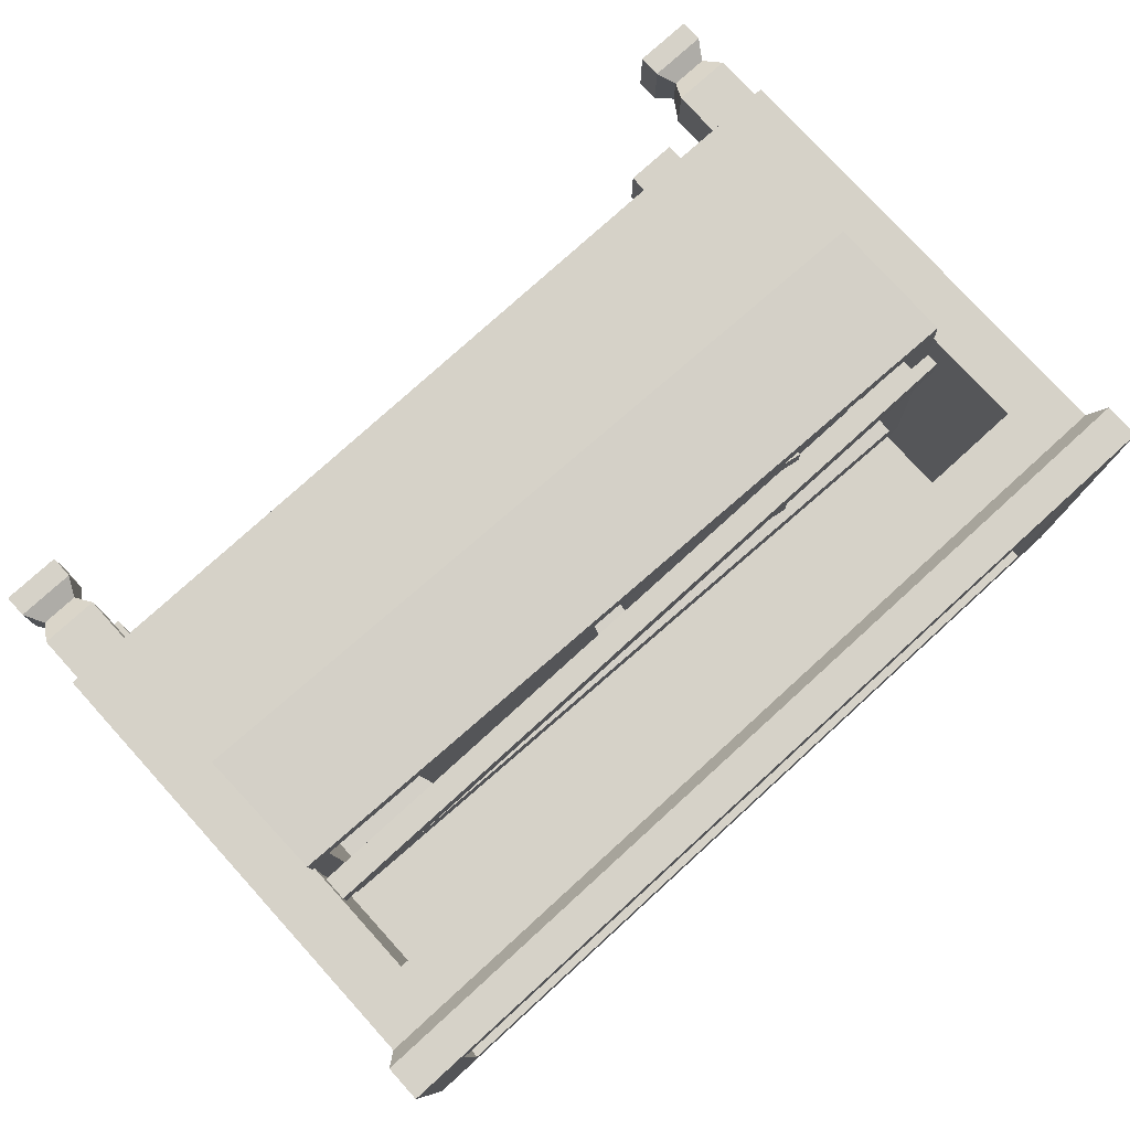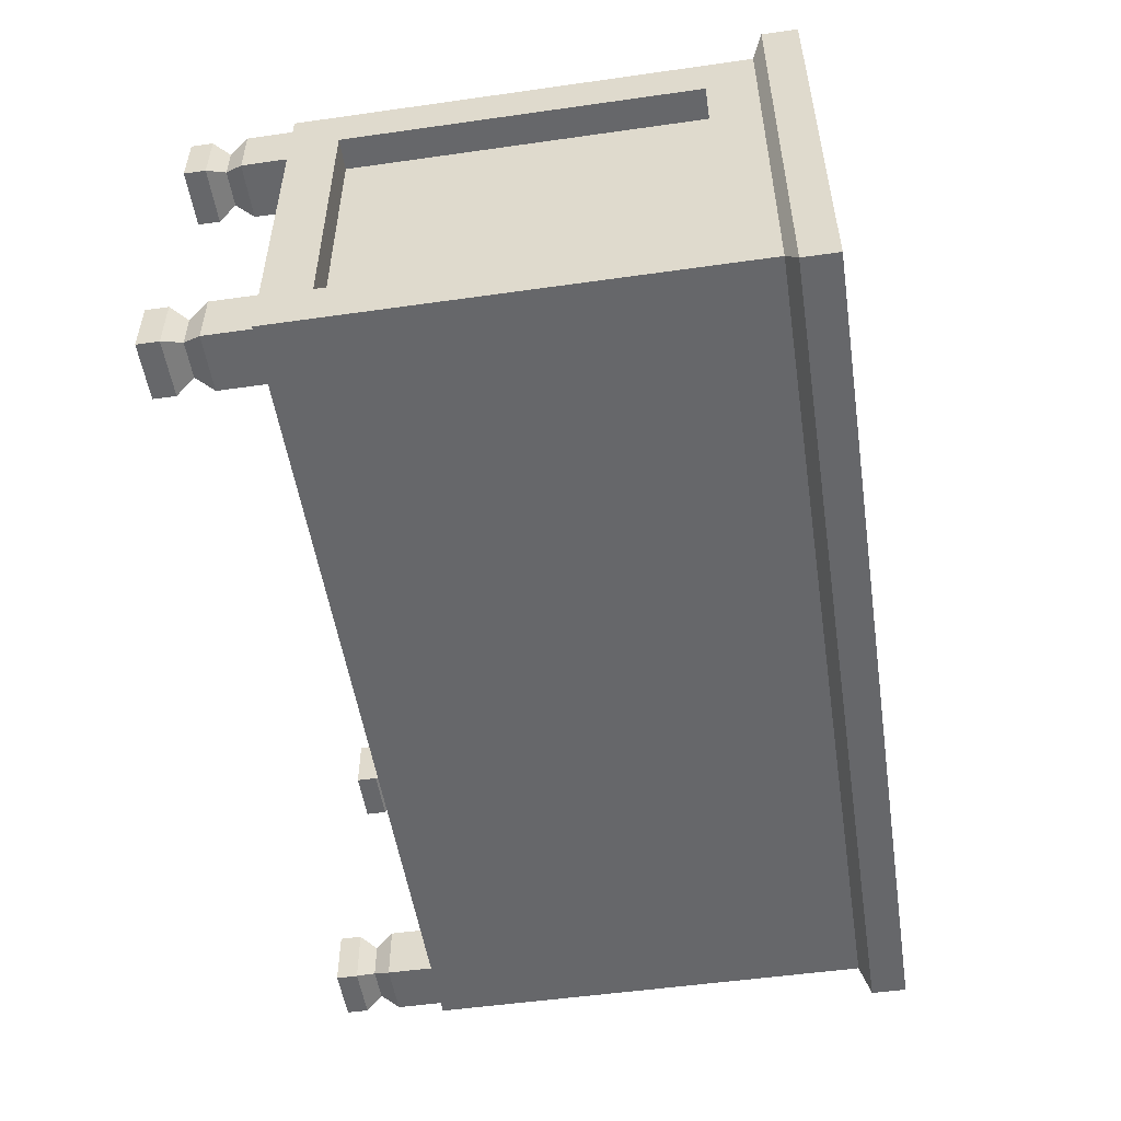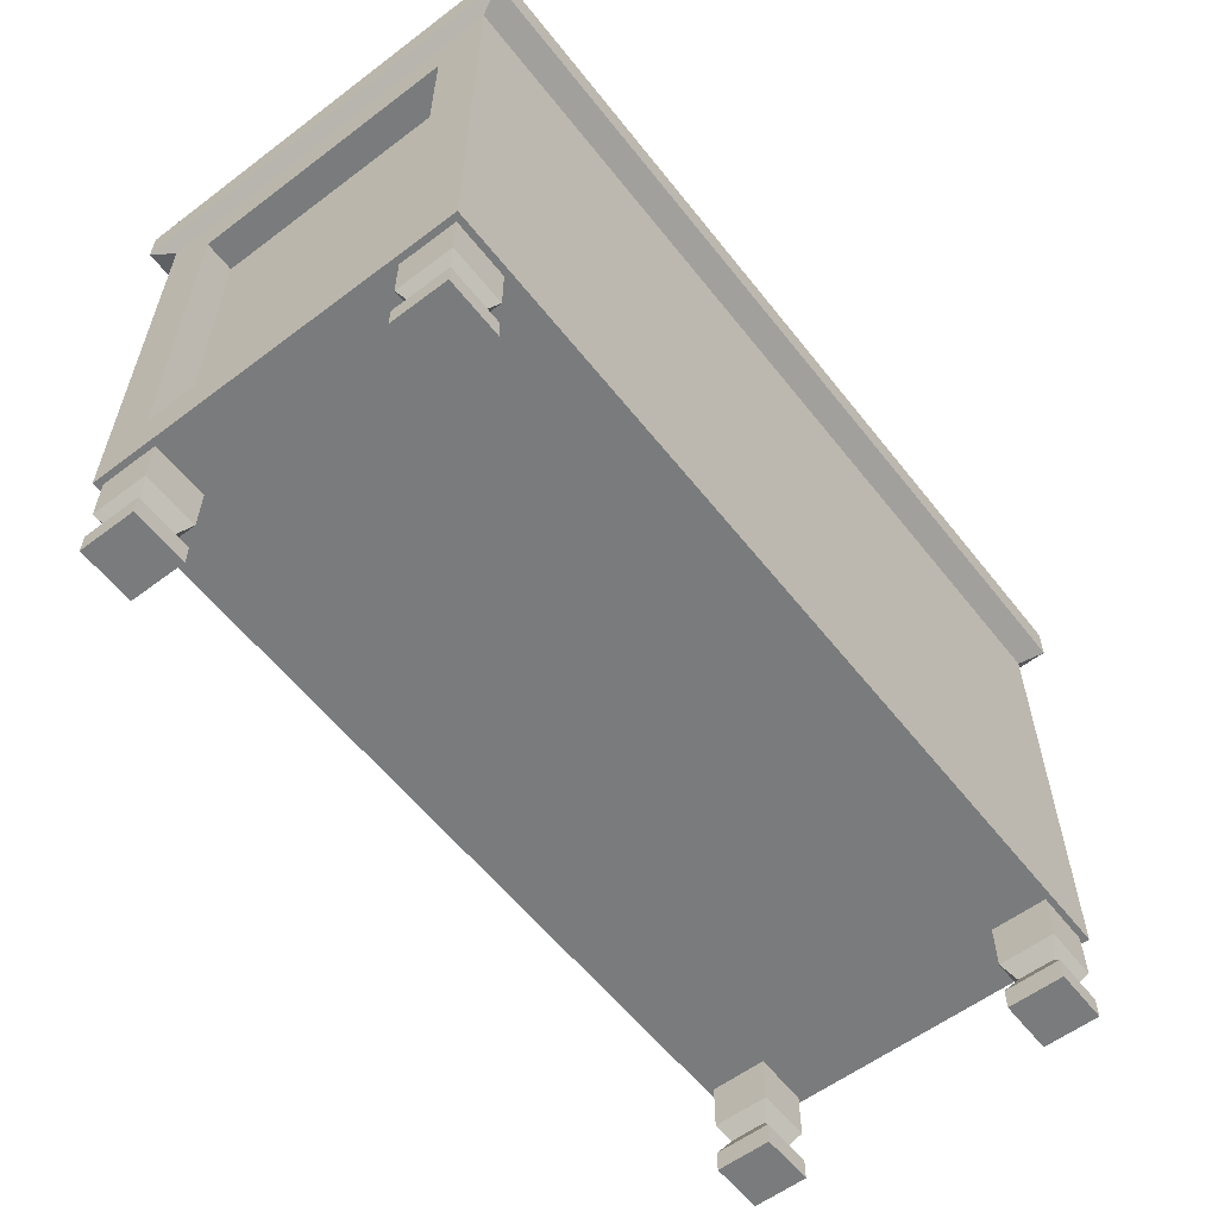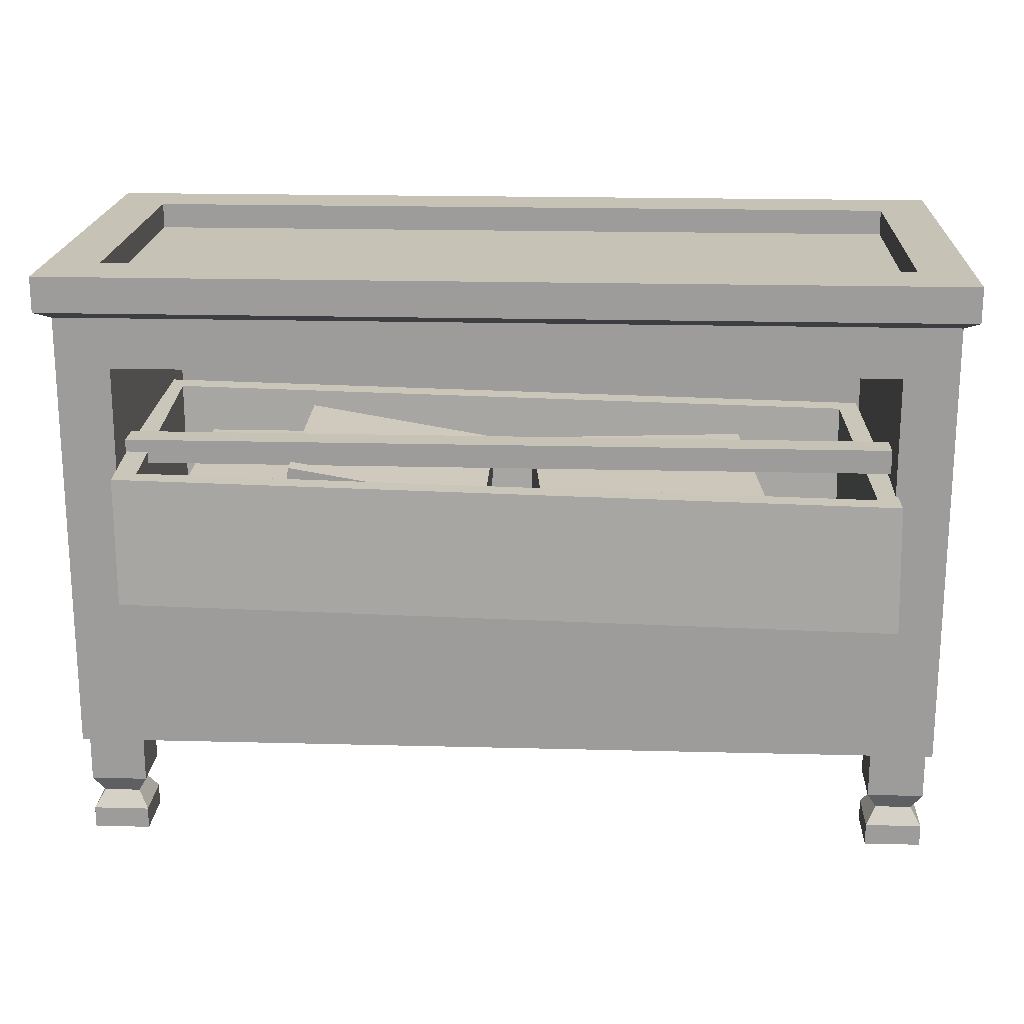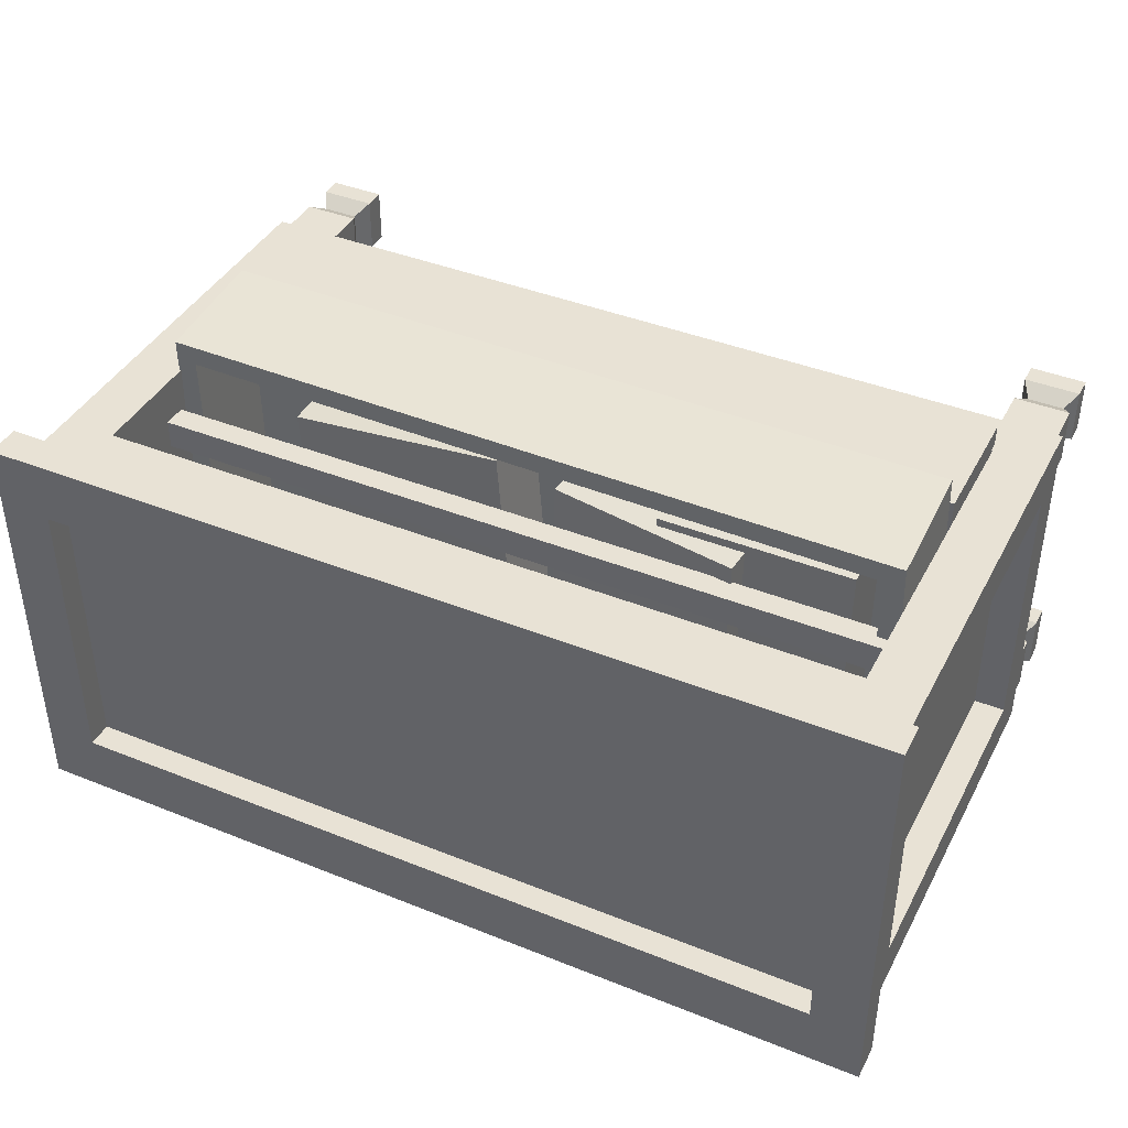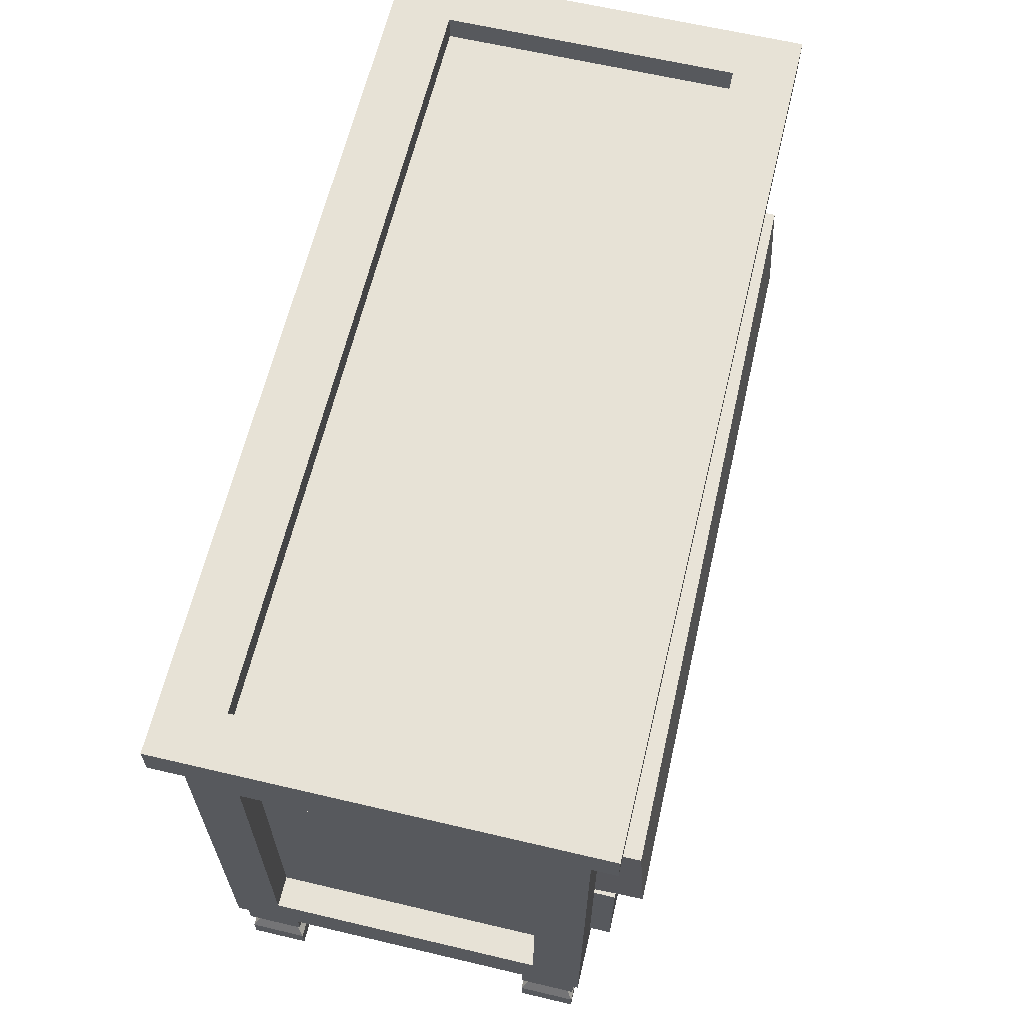
<metadata>
{"format":"obj","ext":"obj","renderer":"f3d","projection":"perspective","resolution":1024,"background":"white","views":[{"elev":77.6,"azim":137.7,"up":"+Z"},{"elev":-52.2,"azim":98.7,"up":"+Z"},{"elev":-58.3,"azim":127.9,"up":"+Y"},{"elev":19.3,"azim":2.8,"up":"+Y"},{"elev":40.9,"azim":-154.0,"up":"+Z"},{"elev":63.3,"azim":-76.6,"up":"+Y"}]}
</metadata>
<code>
v -0.6458 0.9342 -0.1382
v -0.6458 0.9132 0.4352
v -0.6303 1.169 -0.1349
v -0.6303 1.148 0.4385
v -0.0599 1.072 -0.1362
v -0.0599 1.051 0.4372
v -0.07541 0.8372 -0.1396
v -0.07541 0.8163 0.4338
v -0.9494 0.8553 -0.1152
v -0.9494 0.8343 0.4582
v -0.9494 1.091 -0.1119
v -0.9494 1.07 0.4615
v -0.3758 1.091 -0.1119
v -0.3758 1.07 0.4615
v -0.3758 0.8553 -0.1152
v -0.3758 0.8343 0.4582
v 0.05843 0.8542 -0.08409
v 0.1114 0.8333 0.4869
v 0.05843 1.09 -0.08073
v 0.1114 1.069 0.4902
v 0.704 1.092 -0.1405
v 0.7569 1.071 0.4304
v 0.704 0.8564 -0.1439
v 0.7569 0.8355 0.4271
v -1.253 0 -0.5592
v -1.253 0 -0.3964
v -1.253 0.305 -0.5592
v -1.253 0.305 -0.3964
v -1.091 0.305 -0.5592
v -1.091 0.305 -0.3964
v -1.091 0 -0.5592
v -1.091 0 -0.3964
v -1.091 0.06252 -0.5592
v -1.091 0.06252 -0.3964
v -1.253 0.06252 -0.3964
v -1.253 0.06252 -0.5592
v -1.091 0.1634 -0.5592
v -1.091 0.1634 -0.3964
v -1.253 0.1634 -0.3964
v -1.253 0.1634 -0.5592
v -1.224 0.1113 -0.4255
v -1.12 0.1113 -0.4255
v -1.12 0.1113 -0.5301
v -1.224 0.1113 -0.5301
v -1.253 0 0.3302
v -1.253 0 0.493
v -1.253 0.305 0.3302
v -1.253 0.305 0.493
v -1.091 0.305 0.3302
v -1.091 0.305 0.493
v -1.091 0 0.3302
v -1.091 0 0.493
v -1.091 0.06252 0.3302
v -1.091 0.06252 0.493
v -1.253 0.06252 0.493
v -1.253 0.06252 0.3302
v -1.091 0.1634 0.3302
v -1.091 0.1634 0.493
v -1.253 0.1634 0.493
v -1.253 0.1634 0.3302
v -1.224 0.1113 0.4639
v -1.12 0.1113 0.4639
v -1.12 0.1113 0.3593
v -1.224 0.1113 0.3593
v 1.091 0 0.3302
v 1.091 0 0.493
v 1.091 0.305 0.3302
v 1.091 0.305 0.493
v 1.253 0.305 0.3302
v 1.253 0.305 0.493
v 1.253 0 0.3302
v 1.253 0 0.493
v 1.253 0.06252 0.3302
v 1.253 0.06252 0.493
v 1.091 0.06252 0.493
v 1.091 0.06252 0.3302
v 1.253 0.1634 0.3302
v 1.253 0.1634 0.493
v 1.091 0.1634 0.493
v 1.091 0.1634 0.3302
v 1.12 0.1113 0.4639
v 1.224 0.1113 0.4639
v 1.224 0.1113 0.3593
v 1.12 0.1113 0.3593
v 1.091 0 -0.5592
v 1.091 0 -0.3964
v 1.091 0.305 -0.5592
v 1.091 0.305 -0.3964
v 1.253 0.305 -0.5592
v 1.253 0.305 -0.3964
v 1.253 0 -0.5592
v 1.253 0 -0.3964
v 1.253 0.06252 -0.5592
v 1.253 0.06252 -0.3964
v 1.091 0.06252 -0.3964
v 1.091 0.06252 -0.5592
v 1.253 0.1634 -0.5592
v 1.253 0.1634 -0.3964
v 1.091 0.1634 -0.3964
v 1.091 0.1634 -0.5592
v 1.12 0.1113 -0.4255
v 1.224 0.1113 -0.4255
v 1.224 0.1113 -0.5301
v 1.12 0.1113 -0.5301
v -1.163 0.7673 0.2988
v -1.163 0.7673 0.3853
v -1.163 0.8372 0.2988
v -1.163 0.8372 0.3853
v 1.163 0.8372 0.2988
v 1.163 0.8372 0.3853
v 1.163 0.7673 0.2988
v 1.163 0.7673 0.3853
v -1.163 1.14 0.2988
v -1.163 1.14 0.3853
v -1.163 1.21 0.2988
v -1.163 1.21 0.3853
v 1.163 1.21 0.2988
v 1.163 1.21 0.3853
v 1.163 1.14 0.2988
v 1.163 1.14 0.3853
v -1.271 0.3016 -0.5766
v -1.271 0.3016 0.5104
v -1.305 1.739 -0.651
v -1.305 1.739 0.5848
v 1.305 1.739 -0.651
v 1.305 1.739 0.5848
v 1.271 0.3016 -0.5766
v 1.271 0.3016 0.5104
v -1.305 1.637 -0.651
v -1.305 1.637 0.5848
v 1.305 1.637 0.5848
v 1.305 1.637 -0.651
v -1.271 1.605 -0.5766
v -1.271 1.605 0.5104
v 1.271 1.605 0.5104
v 1.271 1.605 -0.5766
v 1.115 0.4481 0.5104
v -1.115 0.4481 0.5104
v 1.115 1.459 0.5104
v -1.115 1.459 0.5104
v 1.115 0.4481 -0.4592
v -1.115 0.4481 -0.4592
v 1.115 1.459 -0.4592
v -1.115 1.459 -0.4592
v -1.115 0.7673 -0.4592
v -1.115 1.14 -0.4592
v 1.115 1.14 -0.4592
v 1.115 0.7673 -0.4592
v -1.271 0.4417 -0.4345
v -1.271 0.4417 0.3683
v -1.271 1.465 0.3683
v -1.271 1.465 -0.4345
v 1.271 1.465 0.3683
v 1.271 1.465 -0.4345
v 1.271 0.4417 0.3683
v 1.271 0.4417 -0.4345
v -1.179 0.4417 -0.4345
v -1.179 0.4417 0.3683
v -1.179 1.465 0.3683
v -1.179 1.465 -0.4345
v 1.179 1.465 0.3683
v 1.179 1.465 -0.4345
v 1.179 0.4417 0.3683
v 1.179 0.4417 -0.4345
v 0.1578 0.9581 0.6257
v -0.132 0.9653 0.6286
v 0.1564 1.049 0.6197
v -0.1335 1.057 0.6227
v 1.13 0.7409 0.6282
v -1.098 0.7964 0.651
v 1.124 1.111 0.6043
v -1.104 1.166 0.6271
v -1.044 1.167 0.5687
v 1.06 1.114 0.5472
v -1.068 0.8915 -0.2385
v 1.036 0.839 -0.26
v -1.039 0.8671 0.5881
v 1.065 0.8147 0.5666
v -1.131 0.8244 -0.2981
v 1.096 0.7688 -0.3209
v 1.091 1.139 -0.3448
v -1.137 1.194 -0.322
v -1.073 1.191 -0.2579
v 1.031 1.138 -0.2794
v 0.1487 0.614 0.5713
v -0.1414 0.614 0.5713
v 0.1487 0.7059 0.5713
v -0.1414 0.7059 0.5713
v 1.118 0.4197 0.5713
v -1.111 0.4197 0.5713
v 1.118 0.792 0.5713
v -1.111 0.792 0.5713
v -1.049 0.792 0.5141
v 1.056 0.792 0.5141
v -1.049 0.4907 -0.3051
v 1.056 0.4907 -0.3051
v -1.049 0.4907 0.5141
v 1.056 0.4907 0.5141
v -1.111 0.4197 -0.3692
v 1.118 0.4197 -0.3692
v 1.118 0.792 -0.3692
v -1.111 0.792 -0.3692
v -1.049 0.792 -0.3051
v 1.056 0.792 -0.3051
v -1.15 1.739 -0.4687
v -1.15 1.739 0.4025
v 1.15 1.739 0.4025
v 1.15 1.739 -0.4687
v -1.15 1.663 -0.4687
v -1.15 1.663 0.4025
v 1.15 1.663 0.4025
v 1.15 1.663 -0.4687
f 1 2 4 3
f 3 4 6 5
f 5 6 8 7
f 2 8 6 4
f 7 1 3 5
f 9 10 12 11
f 11 12 14 13
f 13 14 16 15
f 10 16 14 12
f 15 9 11 13
f 17 18 20 19
f 19 20 22 21
f 21 22 24 23
f 18 24 22 20
f 23 17 19 21
f 25 26 35 36
f 27 28 30 29
f 33 34 32 31
f 31 32 26 25
f 26 32 34 35
f 31 25 36 33
f 37 38 42 43
f 41 42 38 39
f 44 41 39 40
f 43 44 40 37
f 29 30 38 37
f 39 38 30 28
f 40 39 28 27
f 37 40 27 29
f 35 34 42 41
f 43 42 34 33
f 33 36 44 43
f 36 35 41 44
f 45 46 55 56
f 47 48 50 49
f 53 54 52 51
f 51 52 46 45
f 46 52 54 55
f 51 45 56 53
f 57 58 62 63
f 61 62 58 59
f 64 61 59 60
f 63 64 60 57
f 49 50 58 57
f 59 58 50 48
f 60 59 48 47
f 57 60 47 49
f 55 54 62 61
f 63 62 54 53
f 53 56 64 63
f 56 55 61 64
f 65 66 75 76
f 67 68 70 69
f 73 74 72 71
f 71 72 66 65
f 66 72 74 75
f 71 65 76 73
f 77 78 82 83
f 81 82 78 79
f 84 81 79 80
f 83 84 80 77
f 69 70 78 77
f 79 78 70 68
f 80 79 68 67
f 77 80 67 69
f 75 74 82 81
f 83 82 74 73
f 73 76 84 83
f 76 75 81 84
f 85 86 95 96
f 87 88 90 89
f 93 94 92 91
f 91 92 86 85
f 86 92 94 95
f 91 85 96 93
f 97 98 102 103
f 101 102 98 99
f 104 101 99 100
f 103 104 100 97
f 89 90 98 97
f 99 98 90 88
f 100 99 88 87
f 97 100 87 89
f 95 94 102 101
f 103 102 94 93
f 93 96 104 103
f 96 95 101 104
f 105 106 108 107
f 107 108 110 109
f 109 110 112 111
f 111 112 106 105
f 106 112 110 108
f 111 105 107 109
f 113 114 116 115
f 115 116 118 117
f 117 118 120 119
f 119 120 114 113
f 114 120 118 116
f 119 113 115 117
f 129 130 124 123
f 209 210 211 212
f 125 126 131 132
f 127 128 122 121
f 130 131 126 124
f 132 129 123 125
f 133 134 130 129
f 134 135 131 130
f 132 131 135 136
f 136 133 129 132
f 157 158 159 160
f 162 161 163 164
f 127 121 133 136
f 122 128 137 138
f 128 135 139 137
f 135 134 140 139
f 134 122 138 140
f 138 137 141 142
f 137 139 143 147 148 141
f 139 140 144 143
f 140 138 142 145 146 144
f 121 122 150 149
f 122 134 151 150
f 134 133 152 151
f 133 121 149 152
f 136 135 153 154
f 135 128 155 153
f 128 127 156 155
f 127 136 154 156
f 149 150 158 157
f 150 151 159 158
f 151 152 160 159
f 152 149 157 160
f 154 153 161 162
f 153 155 163 161
f 155 156 164 163
f 156 154 162 164
f 142 141 148 147 143 144 146 145
f 166 165 167 168
f 170 169 165 166
f 169 171 167 165
f 171 172 168 167
f 172 170 166 168
f 179 180 169 170
f 180 181 171 169
f 176 175 177 178
f 182 179 170 172
f 182 172 173 183
f 172 171 174 173
f 171 181 184 174
f 184 183 175 176
f 183 173 177 175
f 173 174 178 177
f 174 184 176 178
f 181 180 179 182
f 184 181 182 183
f 186 185 187 188
f 190 189 185 186
f 189 191 187 185
f 191 192 188 187
f 192 190 186 188
f 199 200 189 190
f 200 201 191 189
f 196 195 197 198
f 202 199 190 192
f 202 192 193 203
f 192 191 194 193
f 191 201 204 194
f 204 203 195 196
f 203 193 197 195
f 193 194 198 197
f 194 204 196 198
f 201 200 199 202
f 204 201 202 203
f 123 124 206 205
f 124 126 207 206
f 126 125 208 207
f 125 123 205 208
f 205 206 210 209
f 206 207 211 210
f 207 208 212 211
f 208 205 209 212

</code>
